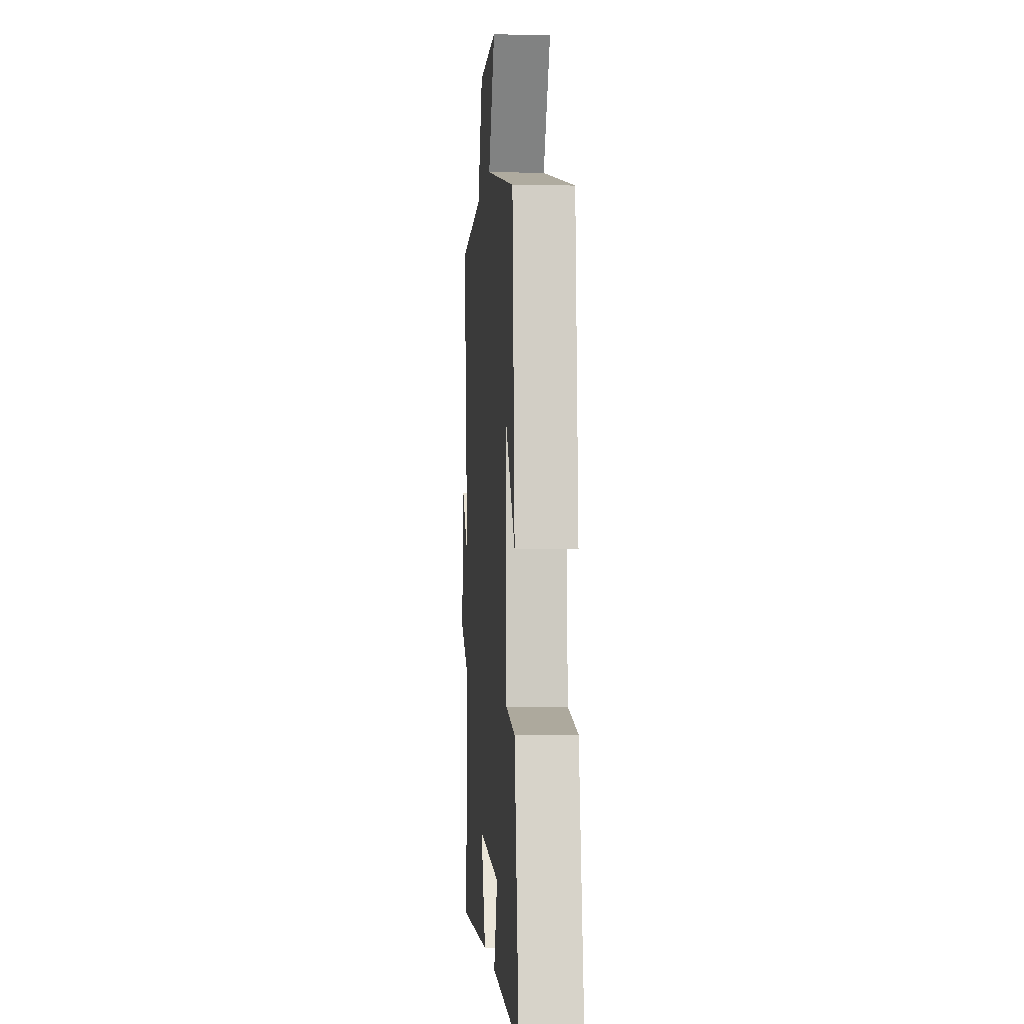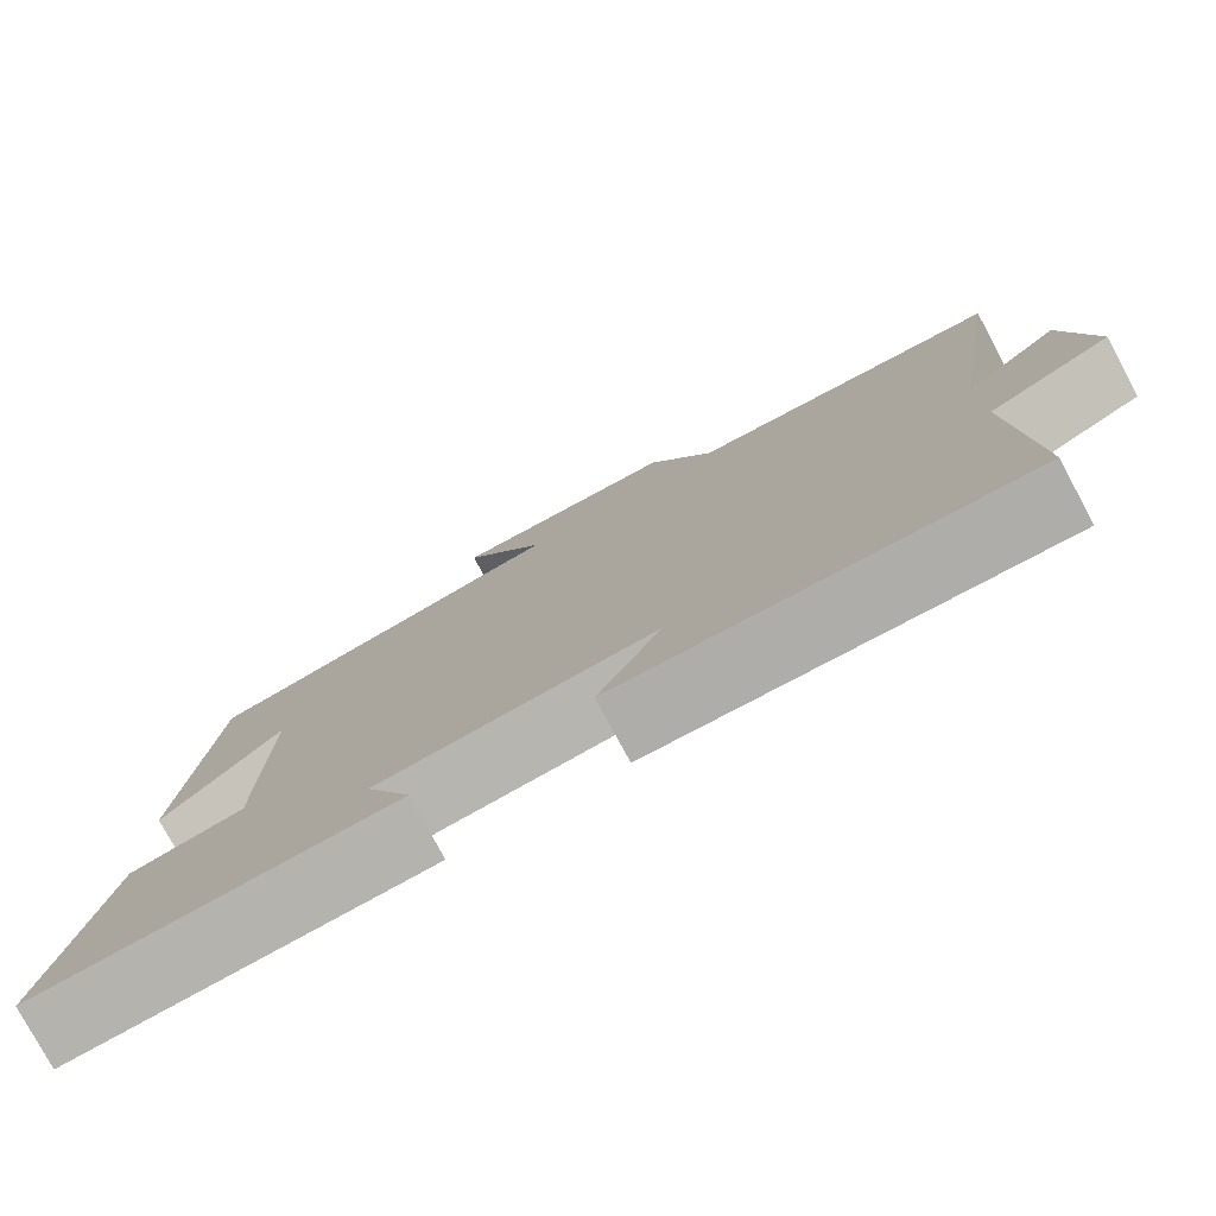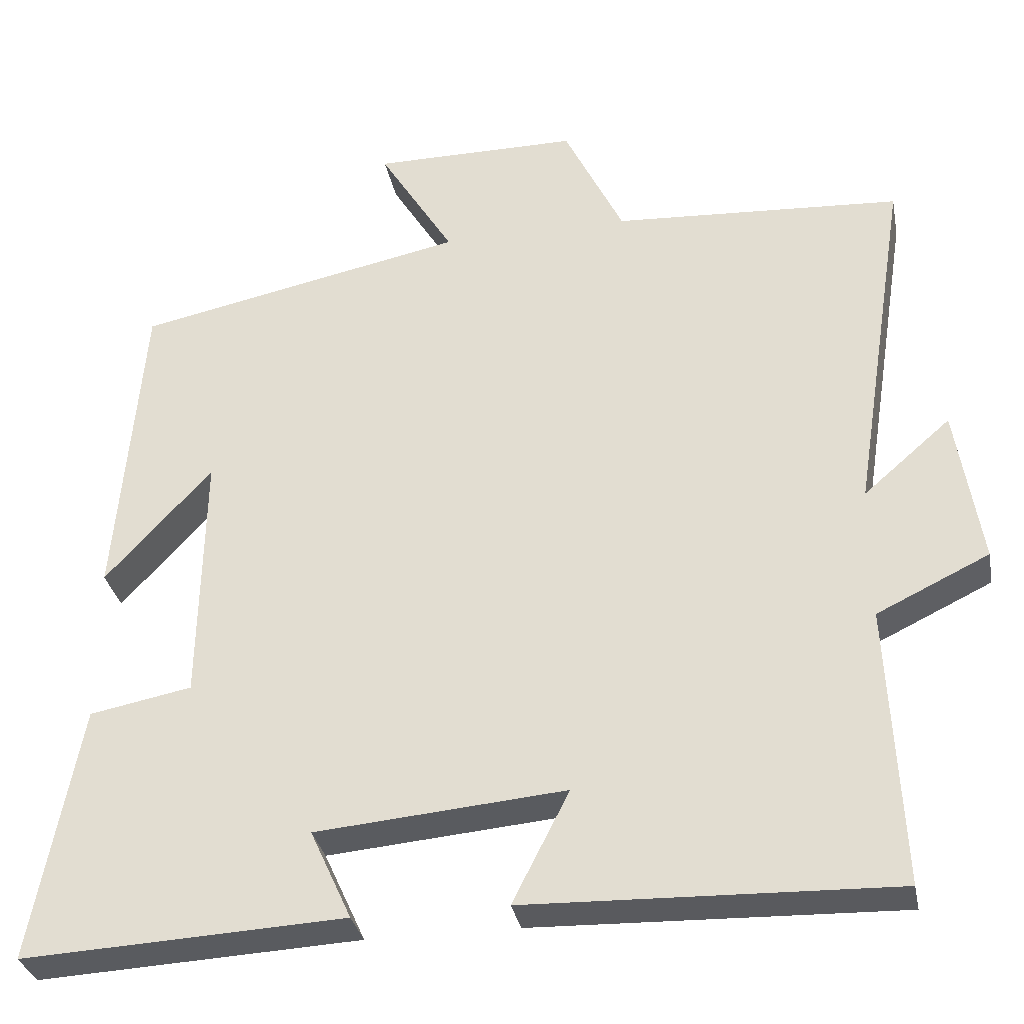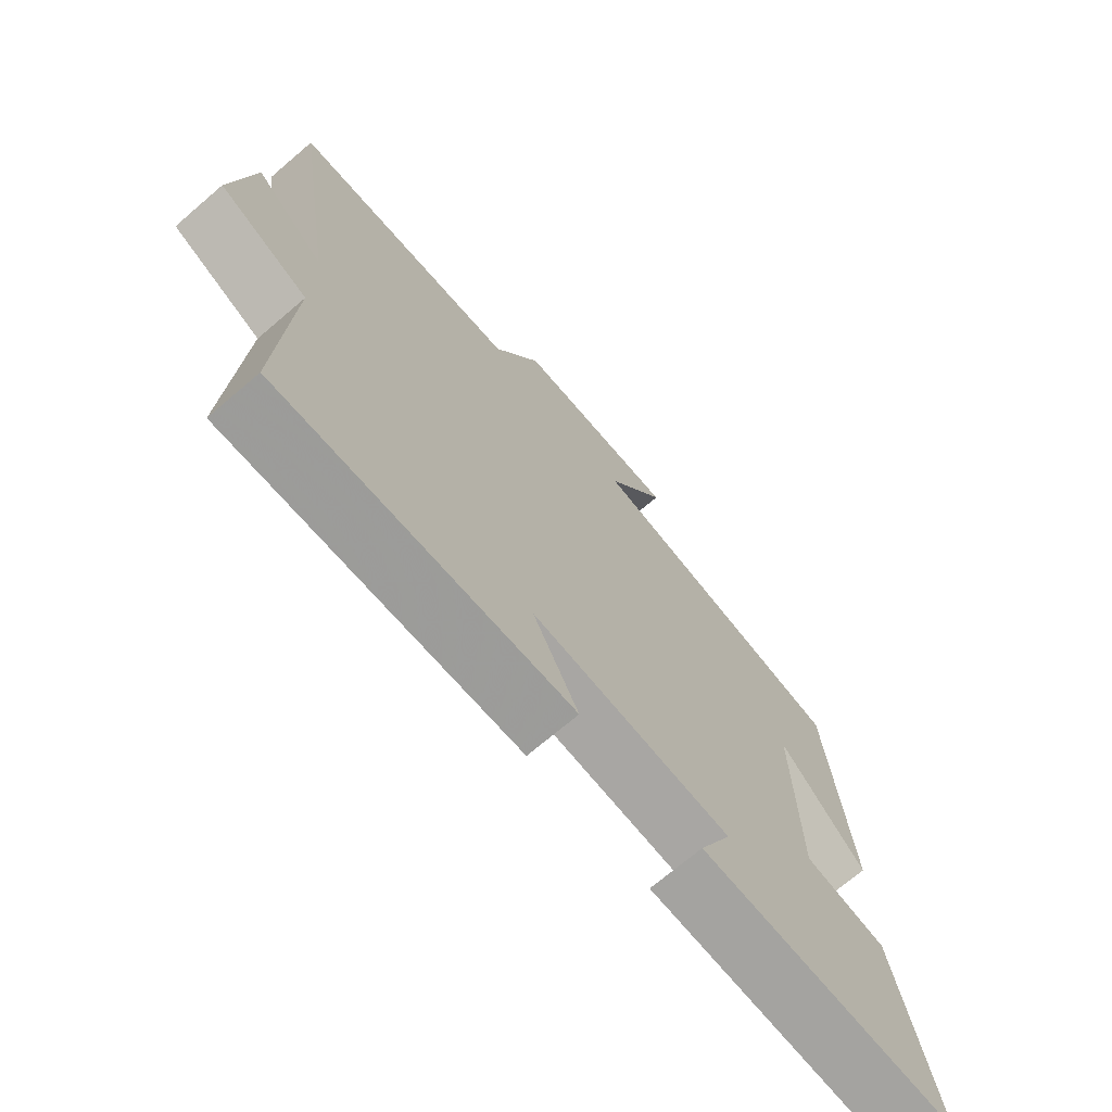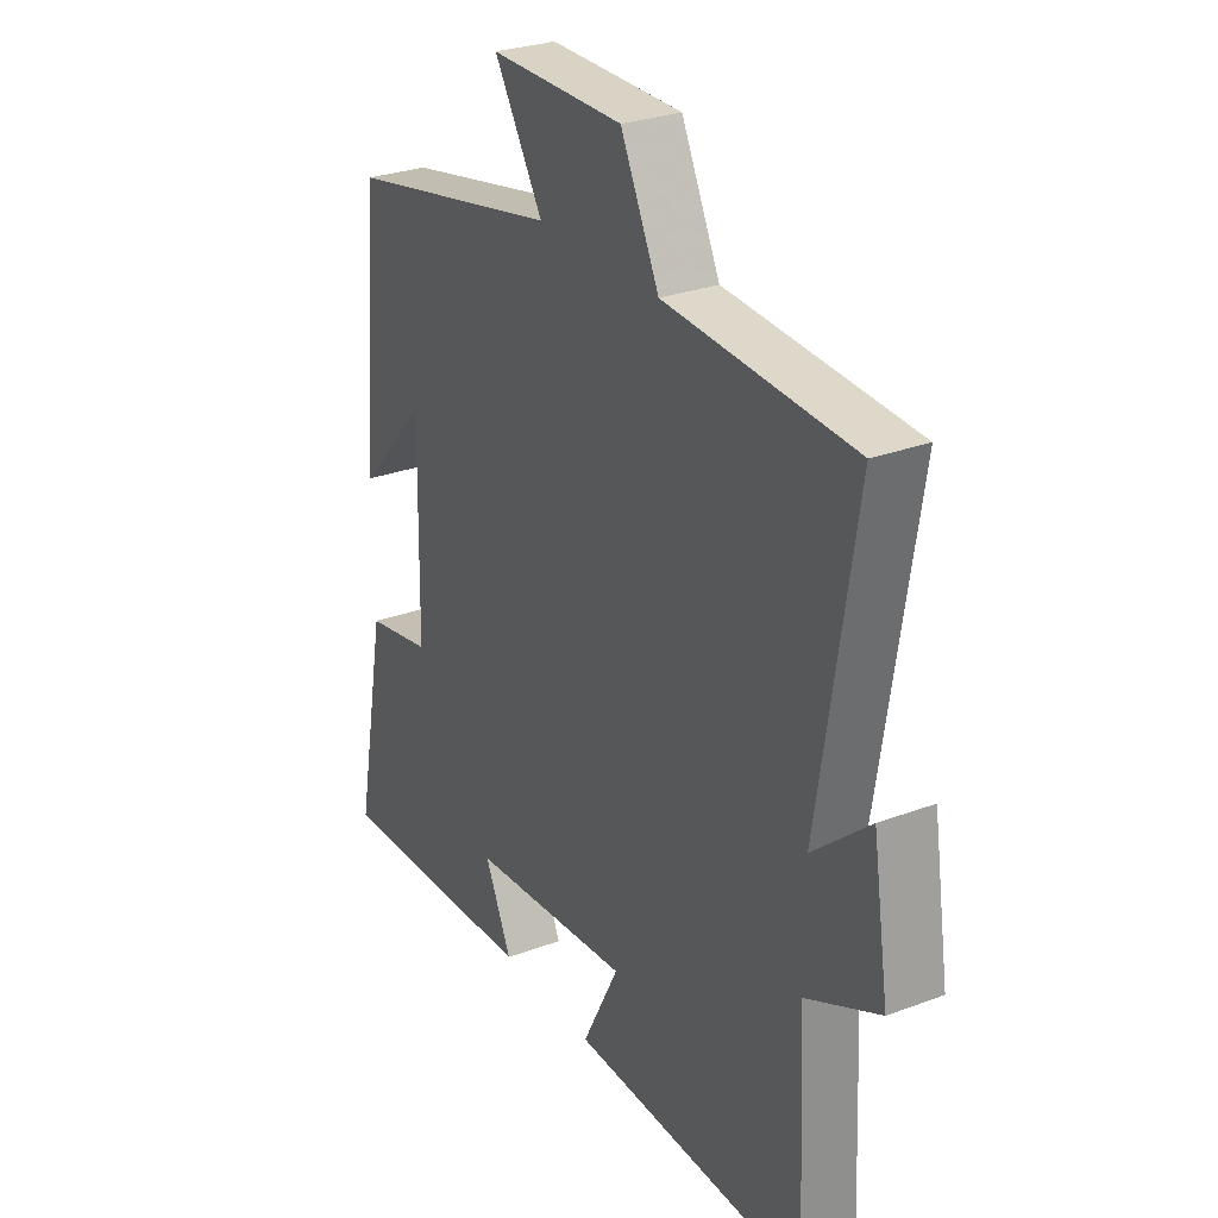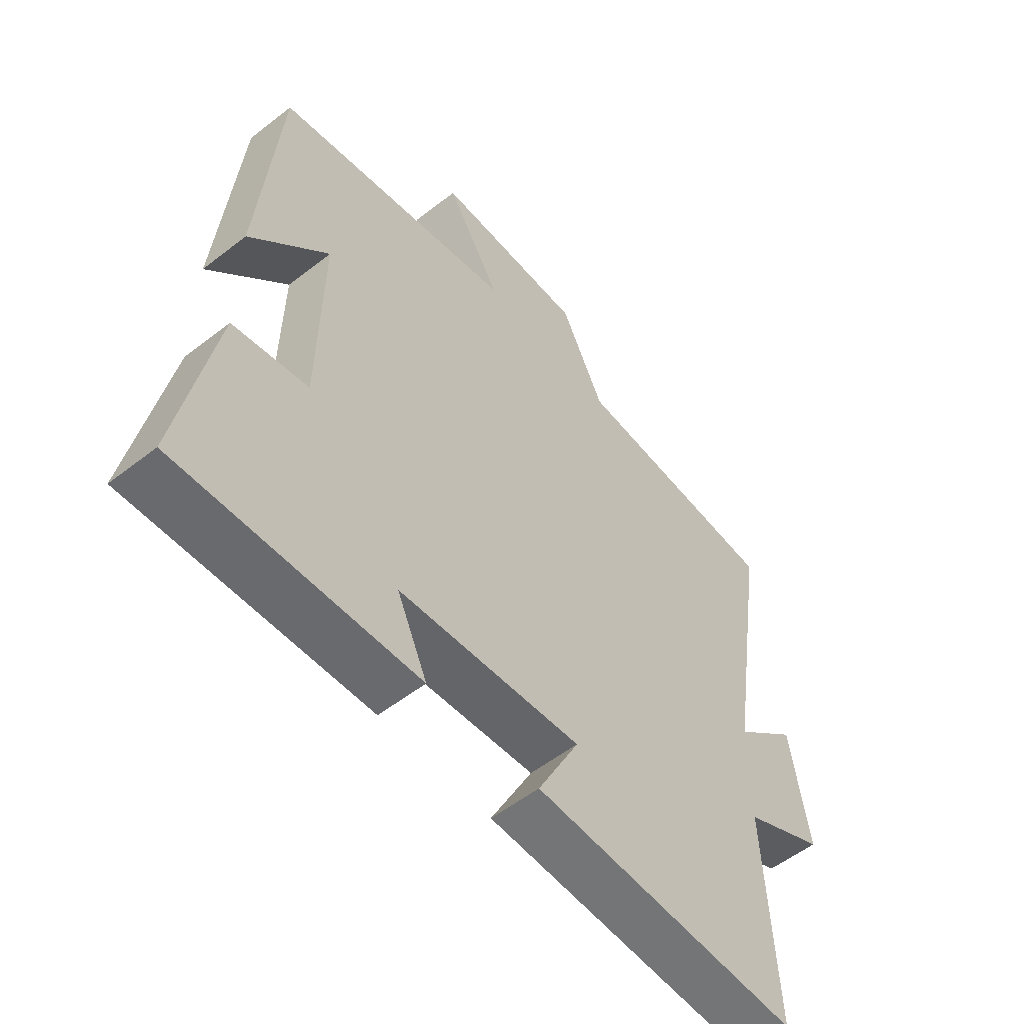
<metadata>
{"format":"obj","ext":"obj","renderer":"f3d","projection":"perspective","resolution":1024,"background":"white","views":[{"elev":-2.0,"azim":86.0,"up":"+Z"},{"elev":-78.4,"azim":-151.7,"up":"+Z"},{"elev":-32.0,"azim":-169.1,"up":"+Z"},{"elev":-71.1,"azim":-49.5,"up":"+Z"},{"elev":28.3,"azim":-119.5,"up":"+Z"},{"elev":-55.2,"azim":129.4,"up":"+Z"}]}
</metadata>
<code>
v -0.572 0.07 0.478
v -0.202 0.07 0.5
v -0.126 0.07 0.656
v 0.138 0.07 0.656
v 0.042 0.07 0.5
v 0.466 0.07 0.413
v 0.5 0.07 0.008
v 0.363 0.07 0.157
v 0.369 0.07 -0.169
v 0.5 0.07 -0.194
v 0.562 0.07 -0.521
v 0.148 0.07 -0.5
v 0.201 0.07 -0.385
v -0.119 0.07 -0.357
v -0.046 0.07 -0.5
v -0.517 0.07 -0.514
v -0.5 0.07 -0.155
v -0.644 0.07 -0.086
v -0.612 0.07 0.116
v -0.5 0.07 0.019
v -0.572 0 0.478
v -0.202 0 0.5
v -0.126 0 0.656
v 0.138 0 0.656
v 0.042 0 0.5
v 0.466 0 0.413
v 0.5 0 0.008
v 0.363 0 0.157
v 0.369 0 -0.169
v 0.5 0 -0.194
v 0.562 0 -0.521
v 0.148 0 -0.5
v 0.201 0 -0.385
v -0.119 0 -0.357
v -0.046 0 -0.5
v -0.517 0 -0.514
v -0.5 0 -0.155
v -0.644 0 -0.086
v -0.612 0 0.116
v -0.5 0 0.019
f 17 18 19 20
f 14 15 16 17
f 13 14 17 20
f 10 11 12 13
f 9 10 13
f 8 9 13 20
f 6 7 8
f 5 6 8 20
f 2 3 4 5
f 1 2 5 20
f 40 39 38 37
f 37 36 35 34
f 40 37 34 33
f 33 32 31 30
f 33 30 29
f 40 33 29 28
f 28 27 26
f 40 28 26 25
f 25 24 23 22
f 40 25 22 21
f 1 21 22 2
f 2 22 23 3
f 3 23 24 4
f 4 24 25 5
f 5 25 26 6
f 6 26 27 7
f 7 27 28 8
f 8 28 29 9
f 9 29 30 10
f 10 30 31 11
f 11 31 32 12
f 12 32 33 13
f 13 33 34 14
f 14 34 35 15
f 15 35 36 16
f 16 36 37 17
f 17 37 38 18
f 18 38 39 19
f 19 39 40 20
f 20 40 21 1

</code>
